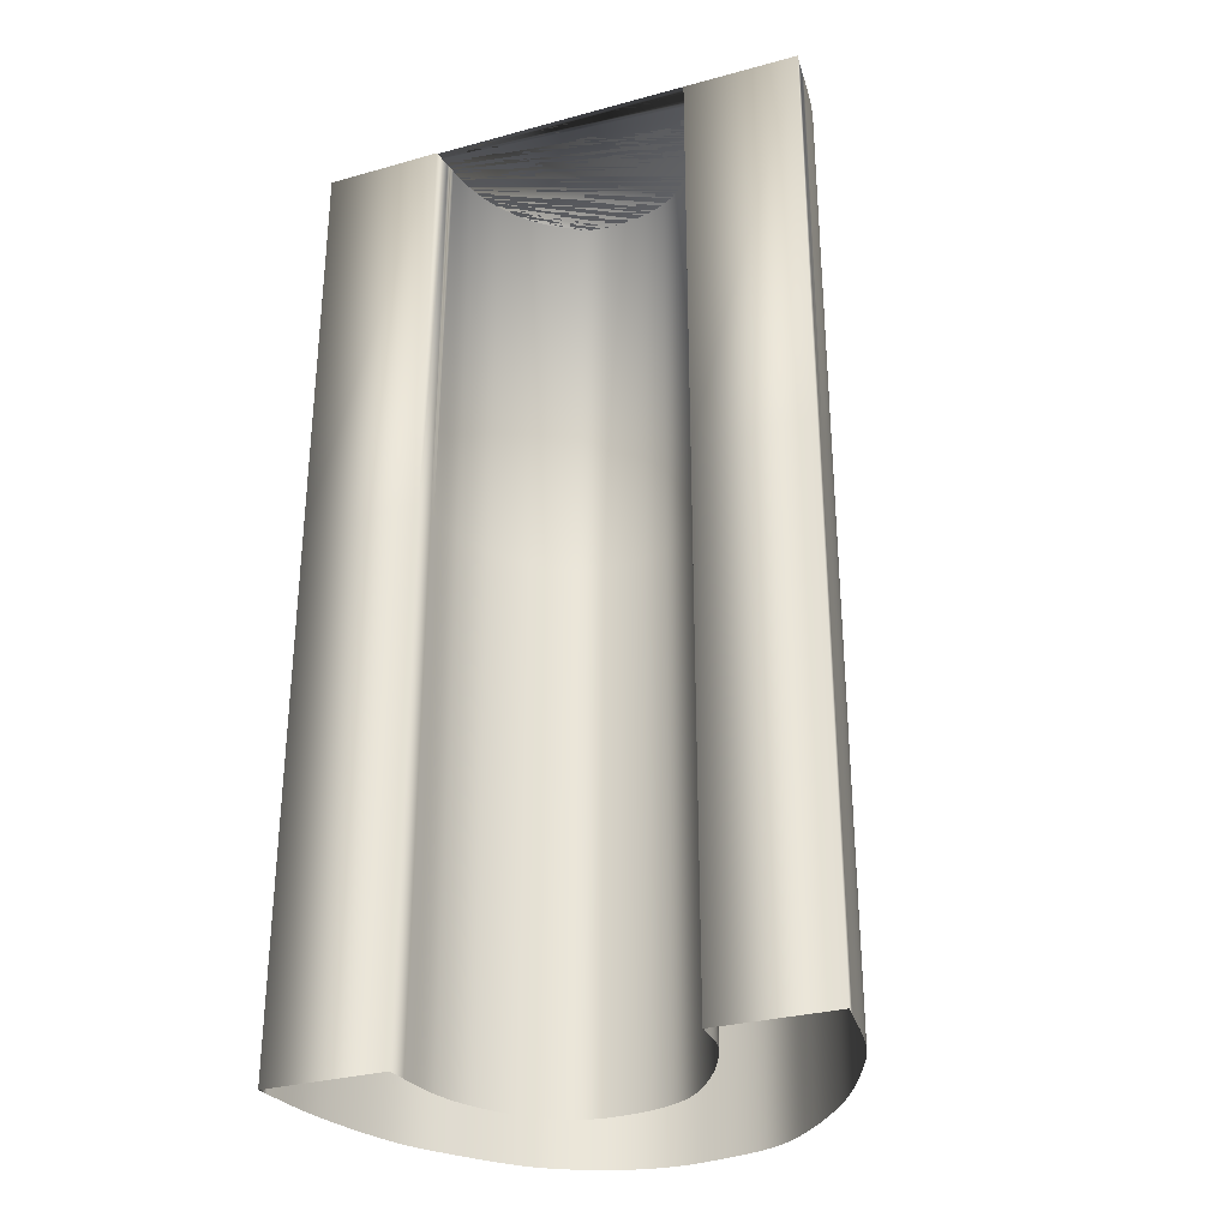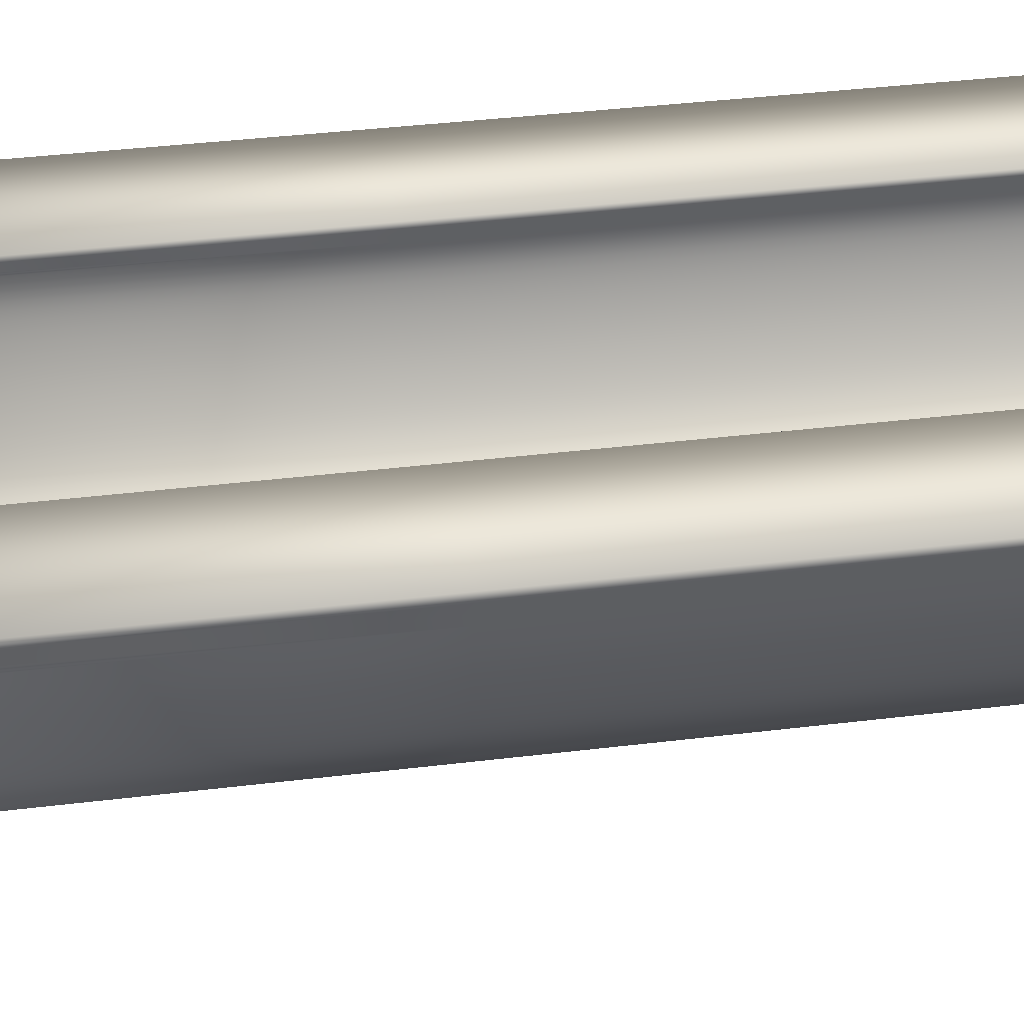
<metadata>
{"format":"obj","ext":"obj","renderer":"f3d","projection":"perspective","resolution":1024,"background":"white","views":[{"elev":-30.7,"azim":21.5,"up":"+Y"},{"elev":40.6,"azim":-98.4,"up":"+Z"}]}
</metadata>
<code>
v  -27.94 107.3 37.27
v  -14.75 107.3 37.41
v  -14.47 107.3 35.14
v  -14.39 107.3 34.61
v  -14.31 107.3 34
v  -14.22 107.3 33.33
v  -14.11 107.3 32.64
v  -13.99 107.3 31.94
v  -13.85 107.3 31.25
v  -13.69 107.3 30.6
v  -13.51 107.3 29.98
v  -13.31 107.3 29.38
v  -13.1 107.3 28.78
v  -12.86 107.3 28.18
v  -12.6 107.3 27.59
v  -12.31 107.3 27.01
v  -11.99 107.3 26.41
v  -11.63 107.3 25.81
v  -11.23 107.3 25.2
v  -10.81 107.3 24.59
v  -10.36 107.3 23.99
v  -9.887 107.3 23.4
v  -9.388 107.3 22.83
v  -8.866 107.3 22.3
v  -8.308 107.3 21.79
v  -7.705 107.3 21.28
v  -7.074 107.3 20.79
v  -6.427 107.3 20.33
v  -5.78 107.3 19.92
v  -5.146 107.3 19.55
v  -4.54 107.3 19.25
v  -3.969 107.3 19.02
v  -3.423 107.3 18.85
v  -2.89 107.3 18.73
v  -2.358 107.3 18.66
v  -1.813 107.3 18.62
v  -1.245 107.3 18.61
v  -0.639 107.3 18.61
v  0.0173 107.3 18.64
v  0.7178 107.3 18.71
v  1.445 107.3 18.8
v  2.18 107.3 18.92
v  2.905 107.3 19.07
v  3.603 107.3 19.26
v  4.255 107.3 19.46
v  4.859 107.3 19.69
v  5.433 107.3 19.93
v  5.982 107.3 20.2
v  6.514 107.3 20.5
v  7.037 107.3 20.85
v  7.558 107.3 21.26
v  8.084 107.3 21.73
v  8.622 107.3 22.29
v  9.166 107.3 22.93
v  9.709 107.3 23.63
v  10.24 107.3 24.37
v  10.76 107.3 25.14
v  11.25 107.3 25.92
v  11.7 107.3 26.7
v  12.14 107.3 27.49
v  12.56 107.3 28.33
v  12.96 107.3 29.19
v  13.34 107.3 30.06
v  13.67 107.3 30.91
v  13.96 107.3 31.74
v  14.18 107.3 32.51
v  14.33 107.3 33.24
v  14.41 107.3 33.93
v  14.43 107.3 34.59
v  14.42 107.3 35.23
v  14.4 107.3 35.87
v  14.39 107.3 36.51
v  14.4 107.3 37.17
v  27.23 107.3 37.12
v  27.08 107.3 35.83
v  26.94 107.3 34.51
v  26.8 107.3 33.18
v  26.65 107.3 31.86
v  26.49 107.3 30.58
v  26.31 107.3 29.38
v  26.1 107.3 28.26
v  25.86 107.3 27.25
v  25.6 107.3 26.35
v  25.33 107.3 25.51
v  25.03 107.3 24.71
v  24.71 107.3 23.92
v  24.35 107.3 23.1
v  23.97 107.3 22.23
v  23.56 107.3 21.3
v  23.12 107.3 20.35
v  22.65 107.3 19.37
v  22.16 107.3 18.39
v  21.64 107.3 17.41
v  21.08 107.3 16.44
v  20.5 107.3 15.49
v  19.87 107.3 14.54
v  19.19 107.3 13.58
v  18.49 107.3 12.62
v  17.76 107.3 11.68
v  17.01 107.3 10.77
v  16.27 107.3 9.911
v  15.53 107.3 9.11
v  14.81 107.3 8.363
v  14.11 107.3 7.656
v  13.41 107.3 6.989
v  12.7 107.3 6.366
v  11.95 107.3 5.789
v  11.15 107.3 5.261
v  10.28 107.3 4.784
v  9.323 107.3 4.362
v  8.273 107.3 3.994
v  7.166 107.3 3.676
v  6.041 107.3 3.402
v  4.931 107.3 3.168
v  3.875 107.3 2.968
v  2.907 107.3 2.798
v  2.036 107.3 2.659
v  1.232 107.3 2.556
v  0.4765 107.3 2.489
v  -0.2526 107.3 2.459
v  -0.9752 107.3 2.465
v  -1.712 107.3 2.507
v  -2.483 107.3 2.585
v  -3.284 107.3 2.698
v  -4.095 107.3 2.846
v  -4.913 107.3 3.029
v  -5.737 107.3 3.249
v  -6.566 107.3 3.508
v  -7.397 107.3 3.806
v  -8.228 107.3 4.145
v  -9.067 107.3 4.519
v  -9.918 107.3 4.924
v  -10.77 107.3 5.367
v  -11.63 107.3 5.852
v  -12.47 107.3 6.386
v  -13.31 107.3 6.973
v  -14.11 107.3 7.62
v  -14.91 107.3 8.348
v  -15.7 107.3 9.157
v  -16.48 107.3 10.03
v  -17.24 107.3 10.93
v  -17.98 107.3 11.85
v  -18.69 107.3 12.77
v  -19.36 107.3 13.65
v  -20 107.3 14.48
v  -20.6 107.3 15.28
v  -21.17 107.3 16.07
v  -21.71 107.3 16.88
v  -22.24 107.3 17.73
v  -22.76 107.3 18.65
v  -23.26 107.3 19.68
v  -23.77 107.3 20.83
v  -24.28 107.3 22.08
v  -24.77 107.3 23.42
v  -25.24 107.3 24.79
v  -25.69 107.3 26.17
v  -26.09 107.3 27.53
v  -26.45 107.3 28.83
v  -26.76 107.3 30.07
v  -27 107.3 31.29
v  -27.21 107.3 32.49
v  -27.4 107.3 33.69
v  -27.57 107.3 34.88
v  -27.75 107.3 36.07
v  -27.94 0.7694 37.27
v  -14.75 0.7694 37.41
v  -14.75 60.61 37.41
v  -27.94 60.61 37.27
v  -14.47 0.7694 35.14
v  -14.47 60.61 35.14
v  -14.39 0.7694 34.61
v  -14.39 60.61 34.61
v  -14.31 0.7694 34
v  -14.31 60.61 34
v  -14.22 0.7694 33.33
v  -14.22 60.61 33.33
v  -14.11 0.7694 32.64
v  -14.11 60.61 32.64
v  -13.99 0.7694 31.94
v  -13.99 60.61 31.94
v  -13.85 0.7694 31.25
v  -13.85 60.61 31.25
v  -13.69 0.7694 30.6
v  -13.69 60.61 30.6
v  -13.51 0.7694 29.98
v  -13.51 60.61 29.98
v  -13.31 0.7694 29.38
v  -13.31 60.61 29.38
v  -13.1 0.7694 28.78
v  -13.1 60.61 28.78
v  -12.86 0.7694 28.18
v  -12.86 60.61 28.18
v  -12.6 0.7694 27.59
v  -12.6 60.61 27.59
v  -12.31 0.7694 27.01
v  -12.31 60.61 27.01
v  -11.99 0.7694 26.41
v  -11.99 60.61 26.41
v  -11.63 0.7694 25.81
v  -11.63 60.61 25.81
v  -11.23 0.7694 25.2
v  -11.23 60.61 25.2
v  -10.81 0.7694 24.59
v  -10.81 60.61 24.59
v  -10.36 0.7694 23.99
v  -10.36 60.61 23.99
v  -9.887 0.7694 23.4
v  -9.887 60.61 23.4
v  -9.388 0.7694 22.83
v  -9.388 60.61 22.83
v  -8.866 0.7694 22.3
v  -8.866 60.61 22.3
v  -8.308 0.7694 21.79
v  -8.308 60.61 21.79
v  -7.705 0.7694 21.28
v  -7.705 60.61 21.28
v  -7.074 0.7694 20.79
v  -7.074 60.61 20.79
v  -6.427 0.7694 20.33
v  -6.427 60.61 20.33
v  -5.78 0.7694 19.92
v  -5.78 60.61 19.92
v  -5.146 0.7694 19.55
v  -5.146 60.61 19.55
v  -4.54 0.7694 19.25
v  -4.54 60.61 19.25
v  -3.969 0.7694 19.02
v  -3.969 60.61 19.02
v  -3.423 0.7694 18.85
v  -3.423 60.61 18.85
v  -2.89 0.7694 18.73
v  -2.89 60.61 18.73
v  -2.358 0.7694 18.66
v  -2.358 60.61 18.66
v  -1.813 0.7694 18.62
v  -1.813 60.61 18.62
v  -1.245 0.7694 18.61
v  -1.245 60.61 18.61
v  -0.639 0.7694 18.61
v  -0.639 60.61 18.61
v  0.0173 0.7694 18.64
v  0.0173 60.61 18.64
v  0.7178 0.7694 18.71
v  0.7178 60.61 18.71
v  1.445 0.7694 18.8
v  1.445 60.61 18.8
v  2.18 0.7694 18.92
v  2.18 60.61 18.92
v  2.905 0.7694 19.07
v  2.905 60.61 19.07
v  3.603 0.7694 19.26
v  3.603 60.61 19.26
v  4.255 0.7694 19.46
v  4.255 60.61 19.46
v  4.859 0.7694 19.69
v  4.859 60.61 19.69
v  5.433 0.7694 19.93
v  5.433 60.61 19.93
v  5.982 0.7694 20.2
v  5.982 60.61 20.2
v  6.514 0.7694 20.5
v  6.514 60.61 20.5
v  7.037 0.7694 20.85
v  7.037 60.61 20.85
v  7.558 0.7694 21.26
v  7.558 60.61 21.26
v  8.084 0.7694 21.73
v  8.084 60.61 21.73
v  8.622 0.7694 22.29
v  8.622 60.61 22.29
v  9.166 0.7694 22.93
v  9.166 60.61 22.93
v  9.709 0.7694 23.63
v  9.709 60.61 23.63
v  10.24 0.7694 24.37
v  10.24 60.61 24.37
v  10.76 0.7694 25.14
v  10.76 60.61 25.14
v  11.25 0.7694 25.92
v  11.25 60.61 25.92
v  11.7 0.7694 26.7
v  11.7 60.61 26.7
v  12.14 0.7694 27.49
v  12.14 60.61 27.49
v  12.56 0.7694 28.33
v  12.56 60.61 28.33
v  12.96 0.7694 29.19
v  12.96 60.61 29.19
v  13.34 0.7694 30.06
v  13.34 60.61 30.06
v  13.67 0.7694 30.91
v  13.67 60.61 30.91
v  13.96 0.7694 31.74
v  13.96 60.61 31.74
v  14.18 0.7694 32.51
v  14.18 60.61 32.51
v  14.33 0.7694 33.24
v  14.33 60.61 33.24
v  14.41 0.7694 33.93
v  14.41 60.61 33.93
v  14.43 0.7694 34.59
v  14.43 60.61 34.59
v  14.42 0.7694 35.23
v  14.42 60.61 35.23
v  14.4 0.7694 35.87
v  14.4 60.61 35.87
v  14.39 0.7694 36.51
v  14.39 60.61 36.51
v  14.4 0.7694 37.17
v  14.4 60.61 37.17
v  27.23 0.7694 37.12
v  27.23 60.61 37.12
v  27.08 0.7694 35.83
v  27.08 60.61 35.83
v  26.94 0.7694 34.51
v  26.94 60.61 34.51
v  26.8 0.7694 33.18
v  26.8 60.61 33.18
v  26.65 0.7694 31.86
v  26.65 60.61 31.86
v  26.49 0.7694 30.58
v  26.49 60.61 30.58
v  26.31 0.7694 29.38
v  26.31 60.61 29.38
v  26.1 0.7694 28.26
v  26.1 60.61 28.26
v  25.86 0.7694 27.25
v  25.86 60.61 27.25
v  25.6 0.7694 26.35
v  25.6 60.61 26.35
v  25.33 0.7694 25.51
v  25.33 60.61 25.51
v  25.03 0.7694 24.71
v  25.03 60.61 24.71
v  24.71 0.7694 23.92
v  24.71 60.61 23.92
v  24.35 0.7694 23.1
v  24.35 60.61 23.1
v  23.97 0.7694 22.23
v  23.97 60.61 22.23
v  23.56 0.7694 21.3
v  23.56 60.61 21.3
v  23.12 0.7694 20.35
v  23.12 60.61 20.35
v  22.65 0.7694 19.37
v  22.65 60.61 19.37
v  22.16 0.7694 18.39
v  22.16 60.61 18.39
v  21.64 0.7694 17.41
v  21.64 60.61 17.41
v  21.08 0.7694 16.44
v  21.08 60.61 16.44
v  20.5 0.7694 15.49
v  20.5 60.61 15.49
v  19.87 0.7694 14.54
v  19.87 60.61 14.54
v  19.19 0.7694 13.58
v  19.19 60.61 13.58
v  18.49 0.7694 12.62
v  18.49 60.61 12.62
v  17.76 0.7694 11.68
v  17.76 60.61 11.68
v  17.01 0.7694 10.77
v  17.01 60.61 10.77
v  16.27 0.7694 9.911
v  16.27 60.61 9.911
v  15.53 0.7694 9.11
v  15.53 60.61 9.11
v  14.81 0.7694 8.363
v  14.81 60.61 8.363
v  14.11 0.7694 7.656
v  14.11 60.61 7.656
v  13.41 0.7694 6.989
v  13.41 60.61 6.989
v  12.7 0.7694 6.366
v  12.7 60.61 6.366
v  11.95 0.7694 5.789
v  11.95 60.61 5.789
v  11.15 0.7694 5.261
v  11.15 60.61 5.261
v  10.28 0.7694 4.784
v  10.28 60.61 4.784
v  9.323 0.7694 4.362
v  9.323 60.61 4.362
v  8.273 0.7694 3.994
v  8.273 60.61 3.994
v  7.166 0.7694 3.676
v  7.166 60.61 3.676
v  6.041 0.7694 3.402
v  6.041 60.61 3.402
v  4.931 0.7694 3.168
v  4.931 60.61 3.168
v  3.875 0.7694 2.968
v  3.875 60.61 2.968
v  2.907 0.7694 2.798
v  2.907 60.61 2.798
v  2.036 0.7694 2.659
v  2.036 60.61 2.659
v  1.232 0.7694 2.556
v  1.232 60.61 2.556
v  0.4765 0.7694 2.489
v  0.4765 60.61 2.489
v  -0.2526 0.7694 2.459
v  -0.2526 60.61 2.459
v  -0.9752 0.7694 2.465
v  -0.9752 60.61 2.465
v  -1.712 0.7694 2.507
v  -1.712 60.61 2.507
v  -2.483 0.7694 2.585
v  -2.483 60.61 2.585
v  -3.284 0.7694 2.698
v  -3.284 60.61 2.698
v  -4.095 0.7694 2.846
v  -4.095 60.61 2.846
v  -4.913 0.7694 3.029
v  -4.913 60.61 3.029
v  -5.737 0.7694 3.249
v  -5.737 60.61 3.249
v  -6.566 0.7694 3.508
v  -6.566 60.61 3.508
v  -7.397 0.7694 3.806
v  -7.397 60.61 3.806
v  -8.228 0.7694 4.145
v  -8.228 60.61 4.145
v  -9.067 0.7694 4.519
v  -9.067 60.61 4.519
v  -9.918 0.7694 4.924
v  -9.918 60.61 4.924
v  -10.77 0.7694 5.367
v  -10.77 60.61 5.367
v  -11.63 0.7694 5.852
v  -11.63 60.61 5.852
v  -12.47 0.7694 6.386
v  -12.47 60.61 6.386
v  -13.31 0.7694 6.973
v  -13.31 60.61 6.973
v  -14.11 0.7694 7.62
v  -14.11 60.61 7.62
v  -14.91 0.7694 8.348
v  -14.91 60.61 8.348
v  -15.7 0.7694 9.157
v  -15.7 60.61 9.157
v  -16.48 0.7694 10.03
v  -16.48 60.61 10.03
v  -17.24 0.7694 10.93
v  -17.24 60.61 10.93
v  -17.98 0.7694 11.85
v  -17.98 60.61 11.85
v  -18.69 0.7694 12.77
v  -18.69 60.61 12.77
v  -19.36 0.7694 13.65
v  -19.36 60.61 13.65
v  -20 0.7694 14.48
v  -20 60.61 14.48
v  -20.6 0.7694 15.28
v  -20.6 60.61 15.28
v  -21.17 0.7694 16.07
v  -21.17 60.61 16.07
v  -21.71 0.7694 16.88
v  -21.71 60.61 16.88
v  -22.24 0.7694 17.73
v  -22.24 60.61 17.73
v  -22.76 0.7694 18.65
v  -22.76 60.61 18.65
v  -23.26 0.7694 19.68
v  -23.26 60.61 19.68
v  -23.77 0.7694 20.83
v  -23.77 60.61 20.83
v  -24.28 0.7694 22.08
v  -24.28 60.61 22.08
v  -24.77 0.7694 23.42
v  -24.77 60.61 23.42
v  -25.24 0.7694 24.79
v  -25.24 60.61 24.79
v  -25.69 0.7694 26.17
v  -25.69 60.61 26.17
v  -26.09 0.7694 27.53
v  -26.09 60.61 27.53
v  -26.45 0.7694 28.83
v  -26.45 60.61 28.83
v  -26.76 0.7694 30.07
v  -26.76 60.61 30.07
v  -27 0.7694 31.29
v  -27 60.61 31.29
v  -27.21 0.7694 32.49
v  -27.21 60.61 32.49
v  -27.4 0.7694 33.69
v  -27.4 60.61 33.69
v  -27.57 0.7694 34.88
v  -27.57 60.61 34.88
v  -27.75 0.7694 36.07
v  -27.75 60.61 36.07
o Line001
g Line001
f 1 2 3 4 5 6 7 8 9 10 11 12 13 14 15 16 17 18 19 20 21 22 23 24 25 26 27 28 29 30 31 32 33 34 35 36 37 38 39 40 41 42 43 44 45 46 47 48 49 50 51 52 53 54 55 56 57 58 59 60 61 62 63 64 65 66 67 68 69 70 71 72 73 74 75 76 77 78 79 80 81 82 83 84 85 86 87 88 89 90 91 92 93 94 95 96 97 98 99 100 101 102 103 104 105 106 107 108 109 110 111 112 113 114 115 116 117 118 119 120 121 122 123 124 125 126 127 128 129 130 131 132 133 134 135 136 137 138 139 140 141 142 143 144 145 146 147 148 149 150 151 152 153 154 155 156 157 158 159 160 161 162 163 164
f 165 166 167 168
f 166 169 170 167
f 169 171 172 170
f 171 173 174 172
f 173 175 176 174
f 175 177 178 176
f 177 179 180 178
f 179 181 182 180
f 181 183 184 182
f 183 185 186 184
f 185 187 188 186
f 187 189 190 188
f 189 191 192 190
f 191 193 194 192
f 193 195 196 194
f 195 197 198 196
f 197 199 200 198
f 199 201 202 200
f 201 203 204 202
f 203 205 206 204
f 205 207 208 206
f 207 209 210 208
f 209 211 212 210
f 211 213 214 212
f 213 215 216 214
f 215 217 218 216
f 217 219 220 218
f 219 221 222 220
f 221 223 224 222
f 223 225 226 224
f 225 227 228 226
f 227 229 230 228
f 229 231 232 230
f 231 233 234 232
f 233 235 236 234
f 235 237 238 236
f 237 239 240 238
f 239 241 242 240
f 241 243 244 242
f 243 245 246 244
f 245 247 248 246
f 247 249 250 248
f 249 251 252 250
f 251 253 254 252
f 253 255 256 254
f 255 257 258 256
f 257 259 260 258
f 259 261 262 260
f 261 263 264 262
f 263 265 266 264
f 265 267 268 266
f 267 269 270 268
f 269 271 272 270
f 271 273 274 272
f 273 275 276 274
f 275 277 278 276
f 277 279 280 278
f 279 281 282 280
f 281 283 284 282
f 283 285 286 284
f 285 287 288 286
f 287 289 290 288
f 289 291 292 290
f 291 293 294 292
f 293 295 296 294
f 295 297 298 296
f 297 299 300 298
f 299 301 302 300
f 301 303 304 302
f 303 305 306 304
f 305 307 308 306
f 307 309 310 308
f 309 311 312 310
f 311 313 314 312
f 313 315 316 314
f 315 317 318 316
f 317 319 320 318
f 319 321 322 320
f 321 323 324 322
f 323 325 326 324
f 325 327 328 326
f 327 329 330 328
f 329 331 332 330
f 331 333 334 332
f 333 335 336 334
f 335 337 338 336
f 337 339 340 338
f 339 341 342 340
f 341 343 344 342
f 343 345 346 344
f 345 347 348 346
f 347 349 350 348
f 349 351 352 350
f 351 353 354 352
f 353 355 356 354
f 355 357 358 356
f 357 359 360 358
f 359 361 362 360
f 361 363 364 362
f 363 365 366 364
f 365 367 368 366
f 367 369 370 368
f 369 371 372 370
f 371 373 374 372
f 373 375 376 374
f 375 377 378 376
f 377 379 380 378
f 379 381 382 380
f 381 383 384 382
f 383 385 386 384
f 385 387 388 386
f 387 389 390 388
f 389 391 392 390
f 391 393 394 392
f 393 395 396 394
f 395 397 398 396
f 397 399 400 398
f 399 401 402 400
f 401 403 404 402
f 403 405 406 404
f 405 407 408 406
f 407 409 410 408
f 409 411 412 410
f 411 413 414 412
f 413 415 416 414
f 415 417 418 416
f 417 419 420 418
f 419 421 422 420
f 421 423 424 422
f 423 425 426 424
f 425 427 428 426
f 427 429 430 428
f 429 431 432 430
f 431 433 434 432
f 433 435 436 434
f 435 437 438 436
f 437 439 440 438
f 439 441 442 440
f 441 443 444 442
f 443 445 446 444
f 445 447 448 446
f 447 449 450 448
f 449 451 452 450
f 451 453 454 452
f 453 455 456 454
f 455 457 458 456
f 457 459 460 458
f 459 461 462 460
f 461 463 464 462
f 463 465 466 464
f 465 467 468 466
f 467 469 470 468
f 469 471 472 470
f 471 473 474 472
f 473 475 476 474
f 475 477 478 476
f 477 479 480 478
f 479 481 482 480
f 481 483 484 482
f 483 485 486 484
f 485 487 488 486
f 487 489 490 488
f 489 491 492 490
f 491 165 168 492
f 168 167 2 1
f 167 170 3 2
f 170 172 4 3
f 172 174 5 4
f 174 176 6 5
f 176 178 7 6
f 178 180 8 7
f 180 182 9 8
f 182 184 10 9
f 184 186 11 10
f 186 188 12 11
f 188 190 13 12
f 190 192 14 13
f 192 194 15 14
f 194 196 16 15
f 196 198 17 16
f 198 200 18 17
f 200 202 19 18
f 202 204 20 19
f 204 206 21 20
f 206 208 22 21
f 208 210 23 22
f 210 212 24 23
f 212 214 25 24
f 214 216 26 25
f 216 218 27 26
f 218 220 28 27
f 220 222 29 28
f 222 224 30 29
f 224 226 31 30
f 226 228 32 31
f 228 230 33 32
f 230 232 34 33
f 232 234 35 34
f 234 236 36 35
f 236 238 37 36
f 238 240 38 37
f 240 242 39 38
f 242 244 40 39
f 244 246 41 40
f 246 248 42 41
f 248 250 43 42
f 250 252 44 43
f 252 254 45 44
f 254 256 46 45
f 256 258 47 46
f 258 260 48 47
f 260 262 49 48
f 262 264 50 49
f 264 266 51 50
f 266 268 52 51
f 268 270 53 52
f 270 272 54 53
f 272 274 55 54
f 274 276 56 55
f 276 278 57 56
f 278 280 58 57
f 280 282 59 58
f 282 284 60 59
f 284 286 61 60
f 286 288 62 61
f 288 290 63 62
f 290 292 64 63
f 292 294 65 64
f 294 296 66 65
f 296 298 67 66
f 298 300 68 67
f 300 302 69 68
f 302 304 70 69
f 304 306 71 70
f 306 308 72 71
f 308 310 73 72
f 310 312 74 73
f 312 314 75 74
f 314 316 76 75
f 316 318 77 76
f 318 320 78 77
f 320 322 79 78
f 322 324 80 79
f 324 326 81 80
f 326 328 82 81
f 328 330 83 82
f 330 332 84 83
f 332 334 85 84
f 334 336 86 85
f 336 338 87 86
f 338 340 88 87
f 340 342 89 88
f 342 344 90 89
f 344 346 91 90
f 346 348 92 91
f 348 350 93 92
f 350 352 94 93
f 352 354 95 94
f 354 356 96 95
f 356 358 97 96
f 358 360 98 97
f 360 362 99 98
f 362 364 100 99
f 364 366 101 100
f 366 368 102 101
f 368 370 103 102
f 370 372 104 103
f 372 374 105 104
f 374 376 106 105
f 376 378 107 106
f 378 380 108 107
f 380 382 109 108
f 382 384 110 109
f 384 386 111 110
f 386 388 112 111
f 388 390 113 112
f 390 392 114 113
f 392 394 115 114
f 394 396 116 115
f 396 398 117 116
f 398 400 118 117
f 400 402 119 118
f 402 404 120 119
f 404 406 121 120
f 406 408 122 121
f 408 410 123 122
f 410 412 124 123
f 412 414 125 124
f 414 416 126 125
f 416 418 127 126
f 418 420 128 127
f 420 422 129 128
f 422 424 130 129
f 424 426 131 130
f 426 428 132 131
f 428 430 133 132
f 430 432 134 133
f 432 434 135 134
f 434 436 136 135
f 436 438 137 136
f 438 440 138 137
f 440 442 139 138
f 442 444 140 139
f 444 446 141 140
f 446 448 142 141
f 448 450 143 142
f 450 452 144 143
f 452 454 145 144
f 454 456 146 145
f 456 458 147 146
f 458 460 148 147
f 460 462 149 148
f 462 464 150 149
f 464 466 151 150
f 466 468 152 151
f 468 470 153 152
f 470 472 154 153
f 472 474 155 154
f 474 476 156 155
f 476 478 157 156
f 478 480 158 157
f 480 482 159 158
f 482 484 160 159
f 484 486 161 160
f 486 488 162 161
f 488 490 163 162
f 490 492 164 163
f 492 168 1 164

</code>
